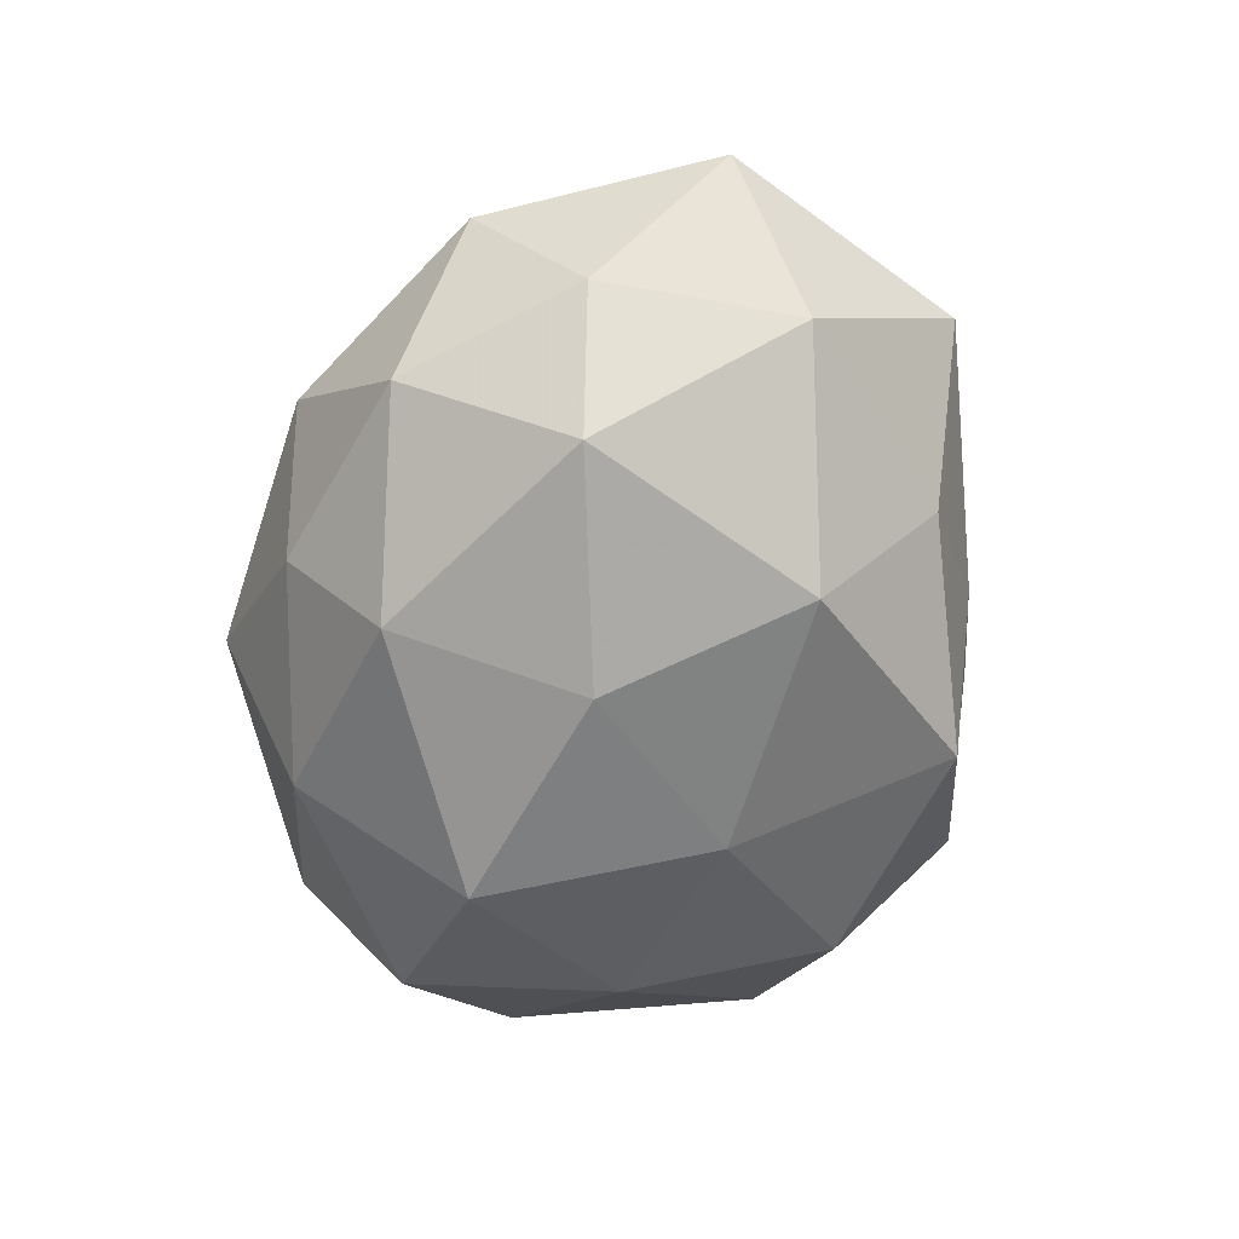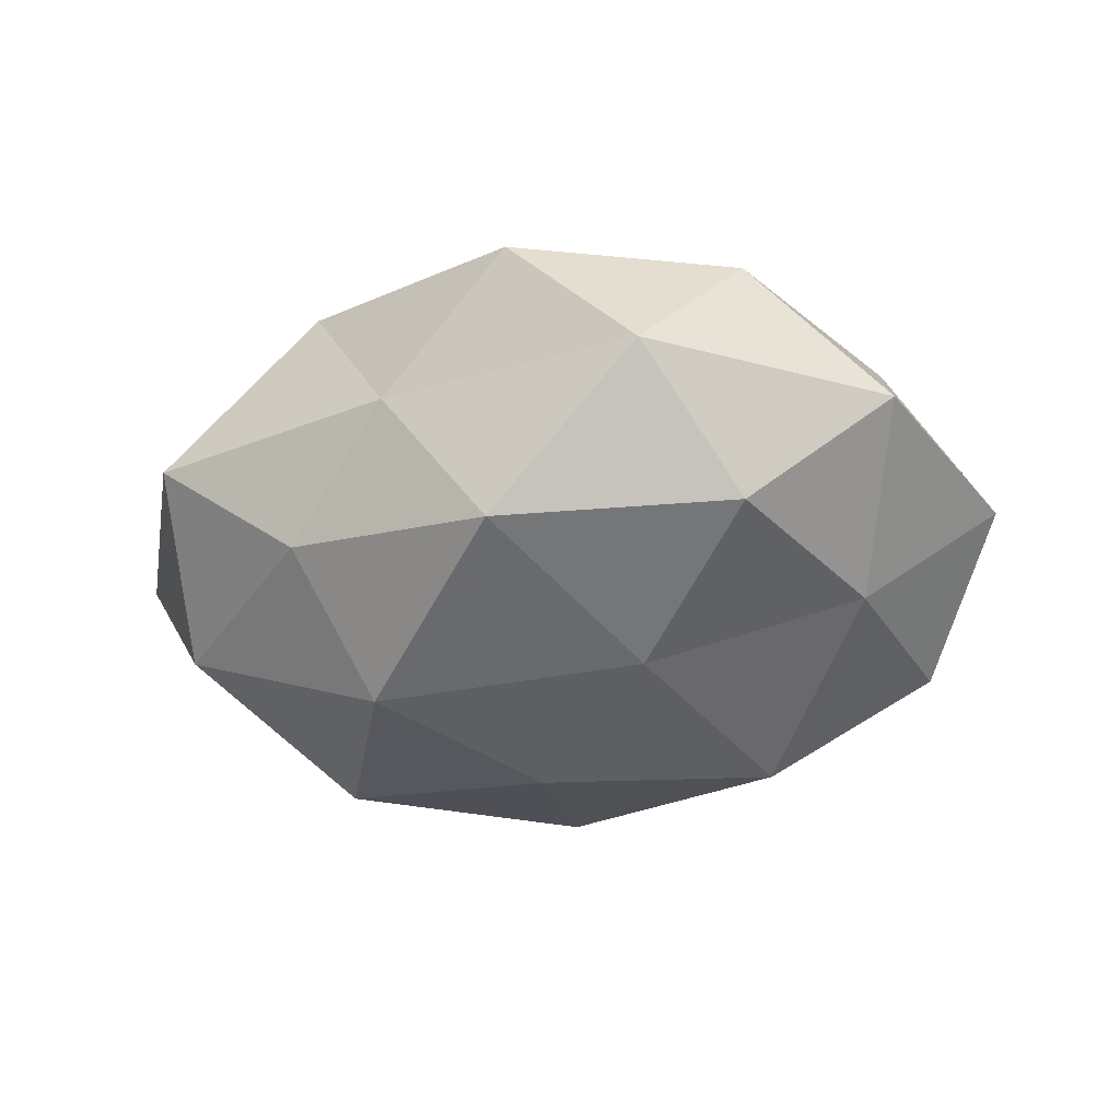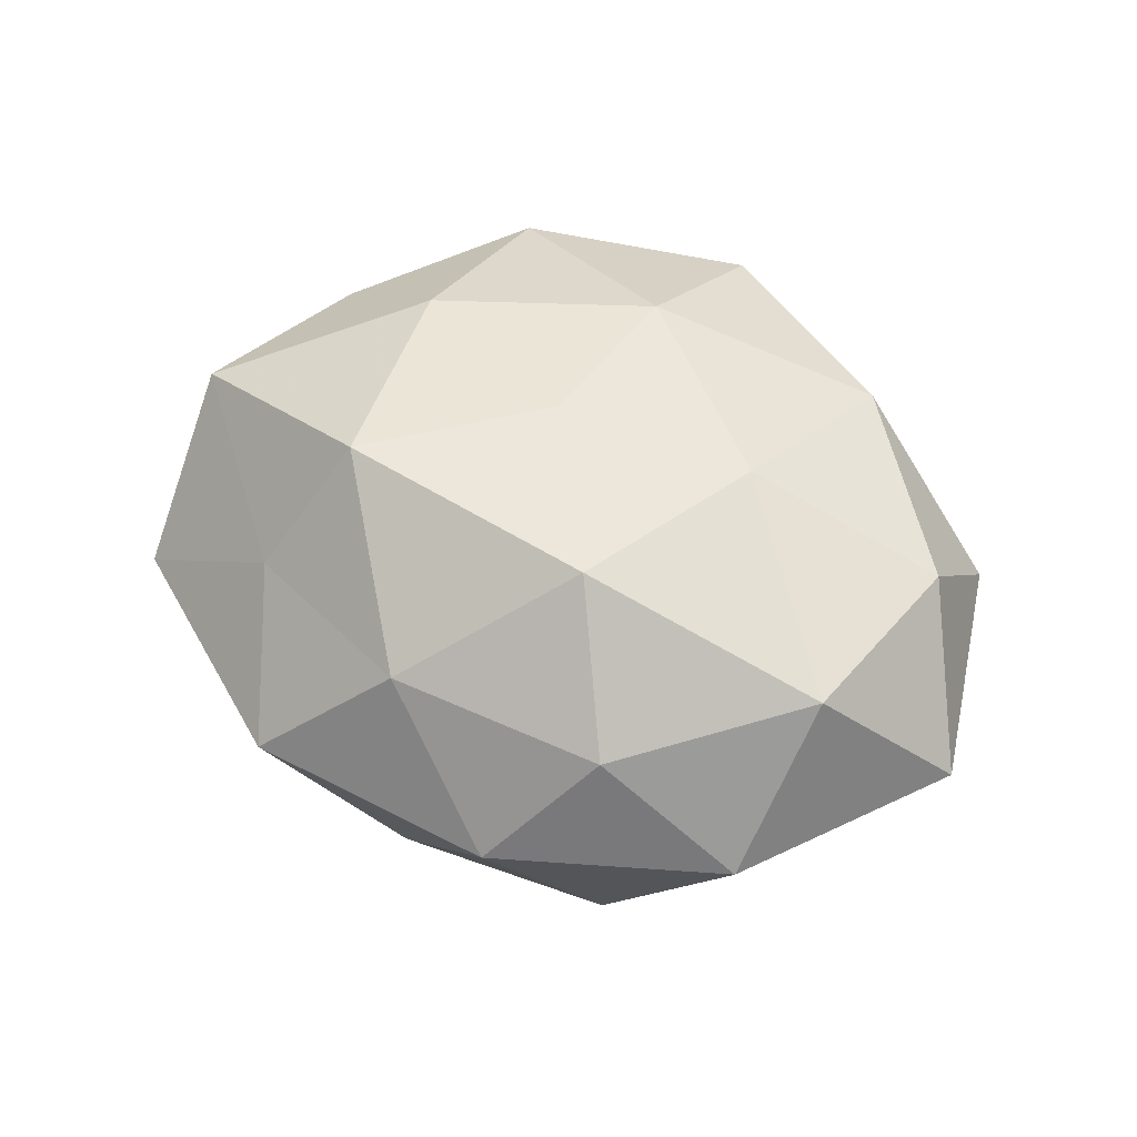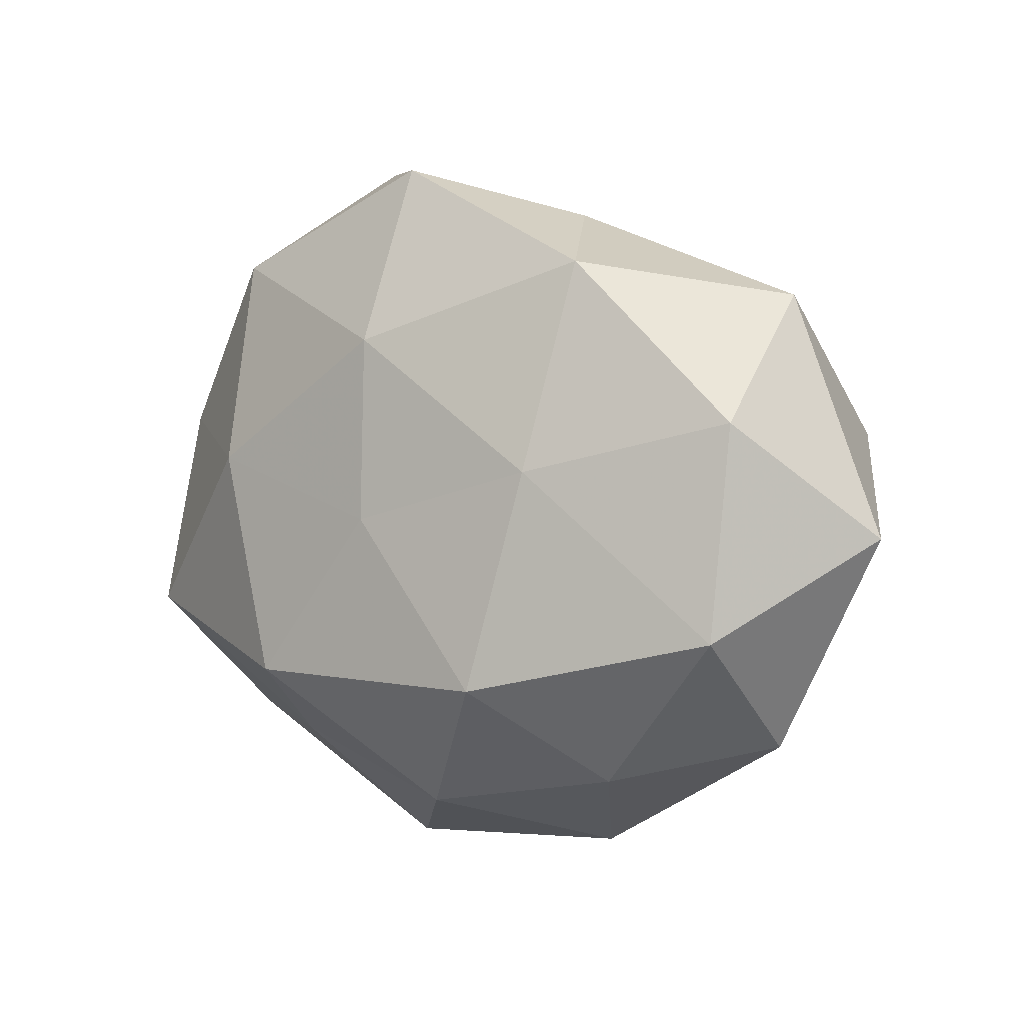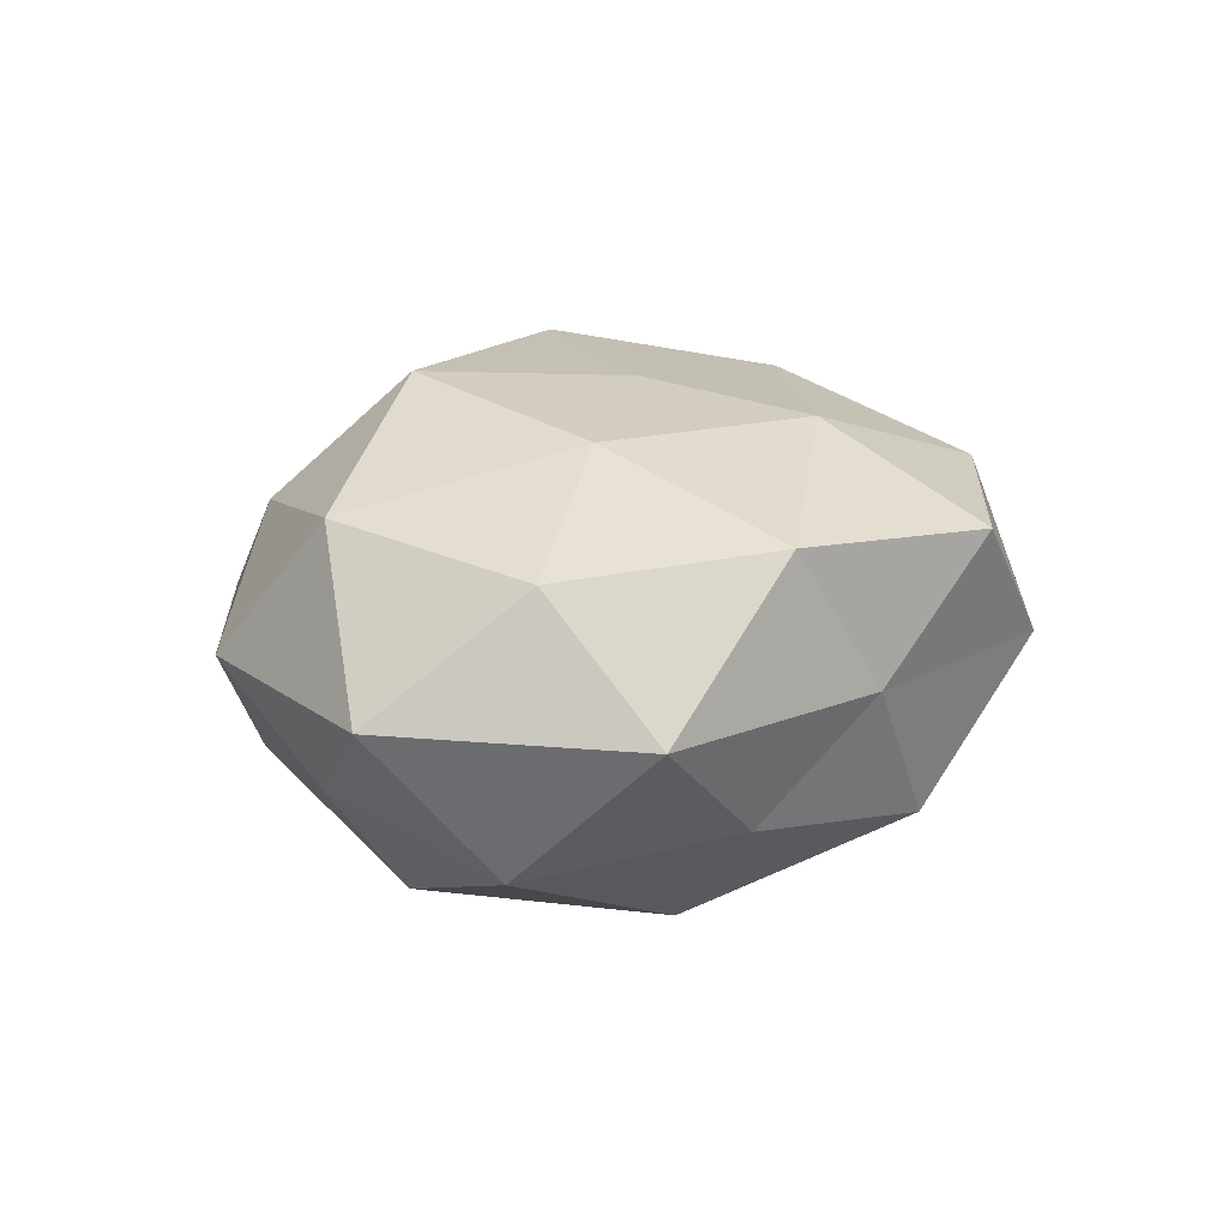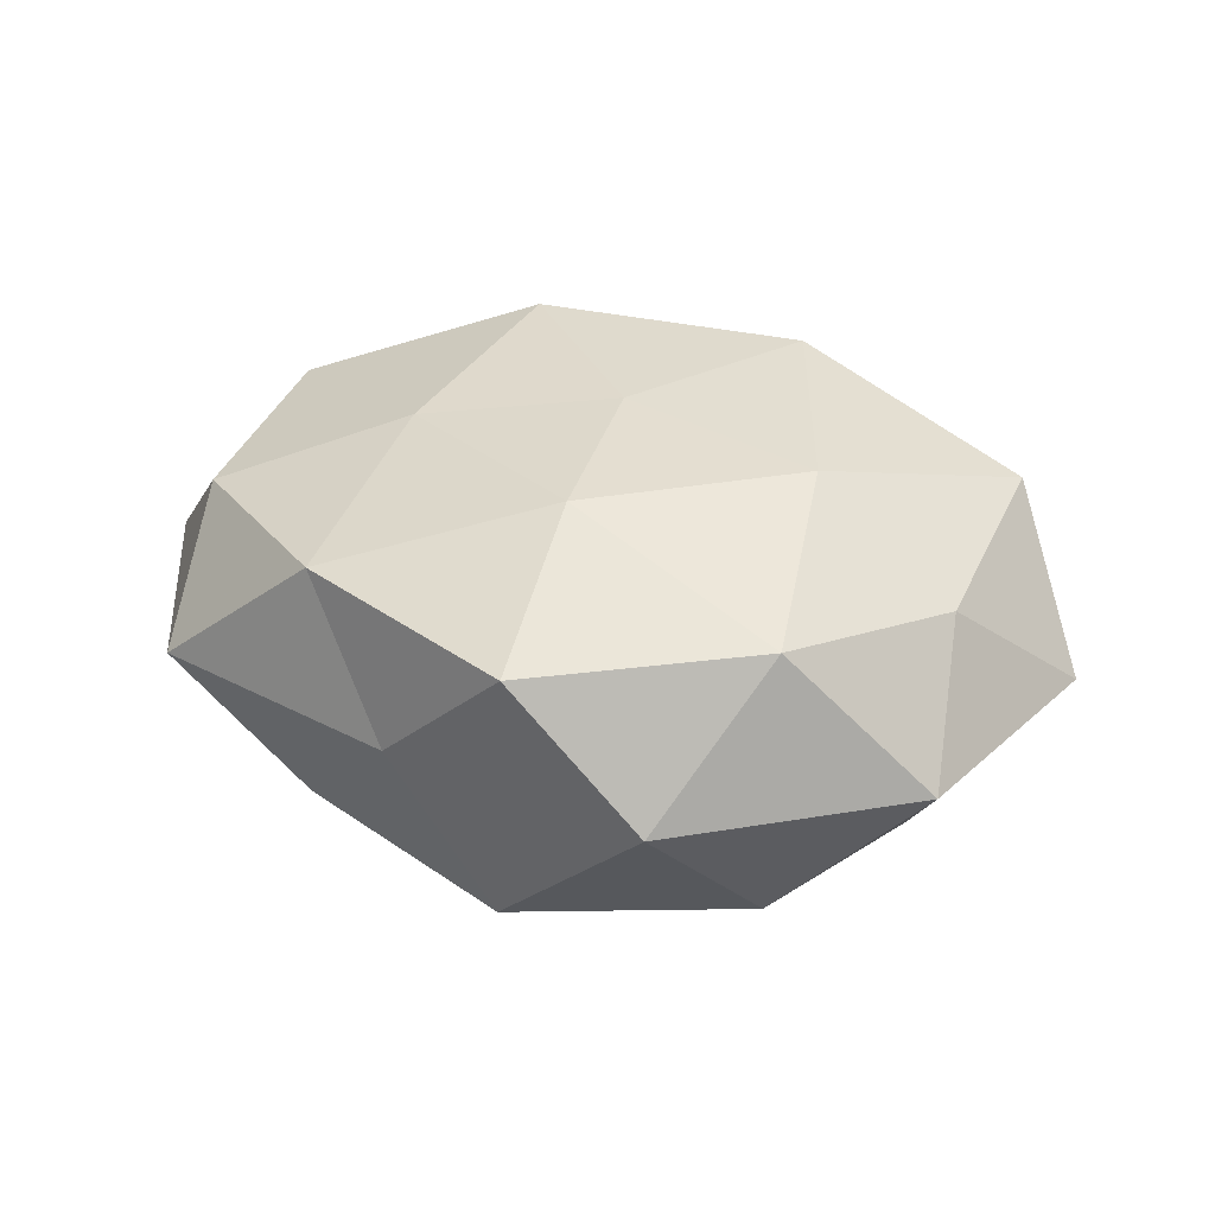
<metadata>
{"format":"obj","ext":"obj","renderer":"f3d","projection":"perspective","resolution":1024,"background":"white","views":[{"elev":-66.9,"azim":78.4,"up":"+Z"},{"elev":-32.1,"azim":-165.9,"up":"+Z"},{"elev":53.1,"azim":36.6,"up":"+Z"},{"elev":7.0,"azim":36.1,"up":"+Y"},{"elev":16.8,"azim":118.8,"up":"+Z"},{"elev":28.3,"azim":-160.1,"up":"+Z"}]}
</metadata>
<code>
v -0.04457 0.02544 -0.00138
v 0.01824 -0.04039 0.00228
v 0.02037 0.008177 0.02455
v 0.02965 -0.009976 -0.02572
v -0.02568 0.007184 0.02455
v 0.04187 -0.01214 -0.01084
v -0.003243 0.02275 0.02439
v 0.02499 0.02927 -0.01314
v 0.004514 -0.03797 -0.01079
v 0.001767 -0.03481 0.01701
v -0.02787 0.03038 -0.01571
v -0.0201 -0.0329 -0.01495
v -0.01283 0.0142 -0.02536
v 0.04236 0.02836 0.000689
v 0.01201 0.03771 -0.0003638
v 0.04376 0.01094 -0.01584
v -0.003867 0.04321 0.01419
v 0.004919 -0.02644 -0.02492
v 0.01539 -0.01749 0.02876
v -0.00186 0.001303 0.027
v 0.003634 -0.003638 -0.02975
v 0.04278 0.01435 0.01568
v -0.04213 0.0106 0.01248
v 0.02643 -0.02926 0.01527
v -0.000518 0.0374 -0.01806
v -0.05346 -0.00264 -0.000706
v -0.02288 -0.01199 -0.02813
v 0.04263 -0.01046 0.01921
v 0.01832 0.01695 -0.02759
v -0.02901 0.03104 0.01572
v -0.04384 -0.01334 0.01757
v -0.04269 -0.01682 -0.01497
v -0.01898 0.04317 -0.001308
v -0.03779 0.007685 -0.01651
v -0.022 -0.02927 0.01341
v 0.05482 0.0006454 0.001882
v 0.02779 -0.03022 -0.01322
v -0.01185 -0.04393 0.001644
v 0.0224 0.0323 0.01681
v -0.04091 -0.03031 0.0004878
v -0.01654 -0.01855 0.02814
v 0.04231 -0.0253 0.002397
f 8 15 14
f 16 6 4
f 8 14 16
f 9 12 18
f 3 7 20
f 5 20 7
f 20 19 3
f 21 4 18
f 10 2 24
f 10 24 19
f 25 13 11
f 8 25 15
f 26 23 1
f 12 27 18
f 13 21 27
f 18 27 21
f 19 28 3
f 3 28 22
f 19 24 28
f 16 4 29
f 8 16 29
f 29 4 21
f 29 21 13
f 8 29 25
f 29 13 25
f 5 7 30
f 30 7 17
f 30 1 23
f 23 5 30
f 31 5 23
f 31 23 26
f 12 32 27
f 33 11 1
f 15 33 17
f 25 11 33
f 25 33 15
f 33 1 30
f 17 33 30
f 34 1 11
f 11 13 34
f 26 1 34
f 13 27 34
f 32 26 34
f 34 27 32
f 16 36 6
f 14 36 16
f 14 22 36
f 36 22 28
f 4 6 37
f 2 9 37
f 4 37 18
f 18 37 9
f 38 9 2
f 38 2 10
f 38 12 9
f 35 38 10
f 39 7 3
f 15 39 14
f 39 17 7
f 15 17 39
f 22 39 3
f 14 39 22
f 31 26 40
f 40 32 12
f 40 26 32
f 35 31 40
f 40 12 38
f 35 40 38
f 10 19 41
f 41 20 5
f 41 19 20
f 41 5 31
f 35 10 41
f 35 41 31
f 24 2 42
f 42 28 24
f 6 36 42
f 36 28 42
f 2 37 42
f 42 37 6

</code>
